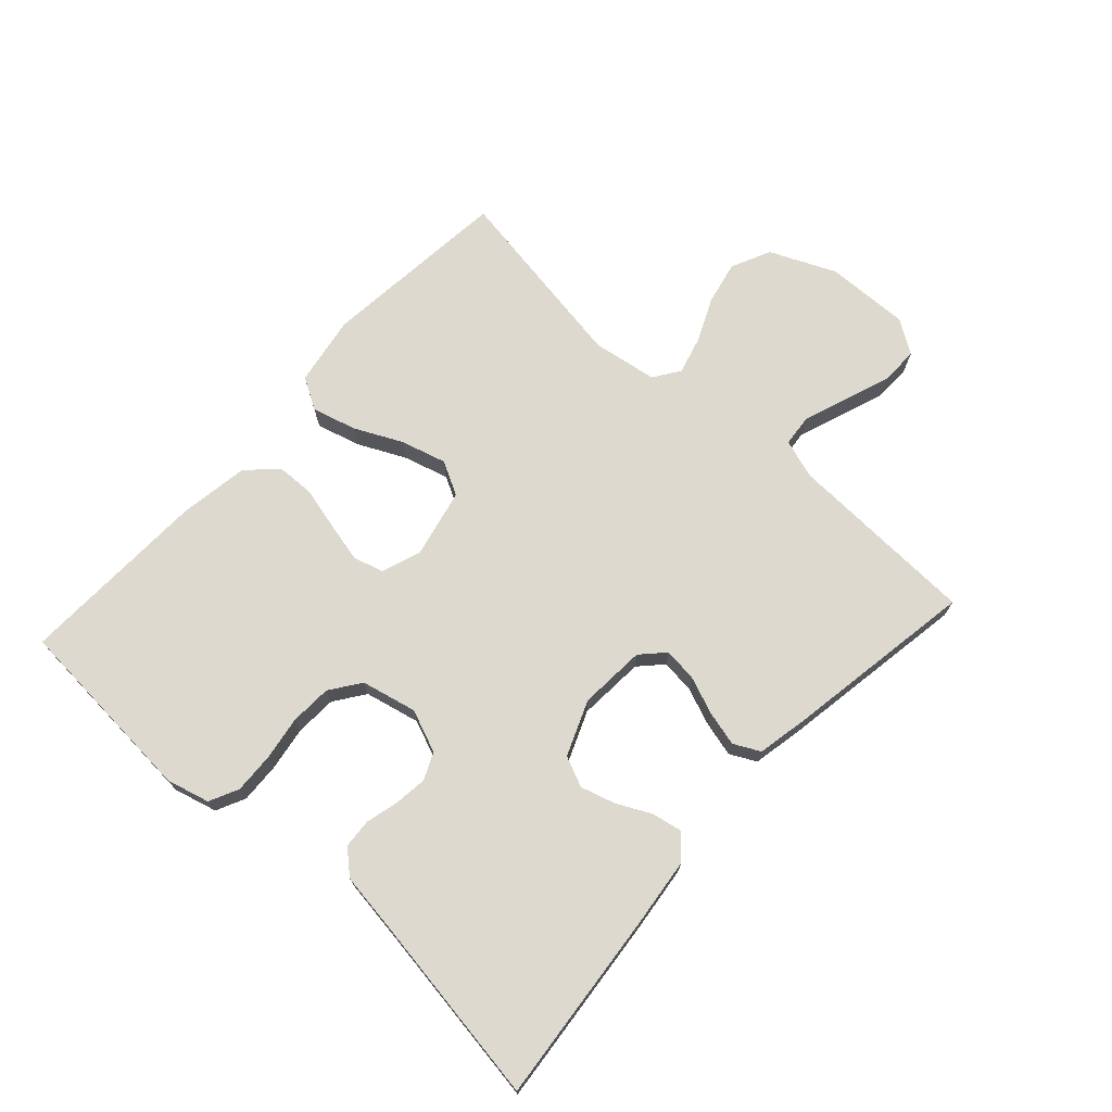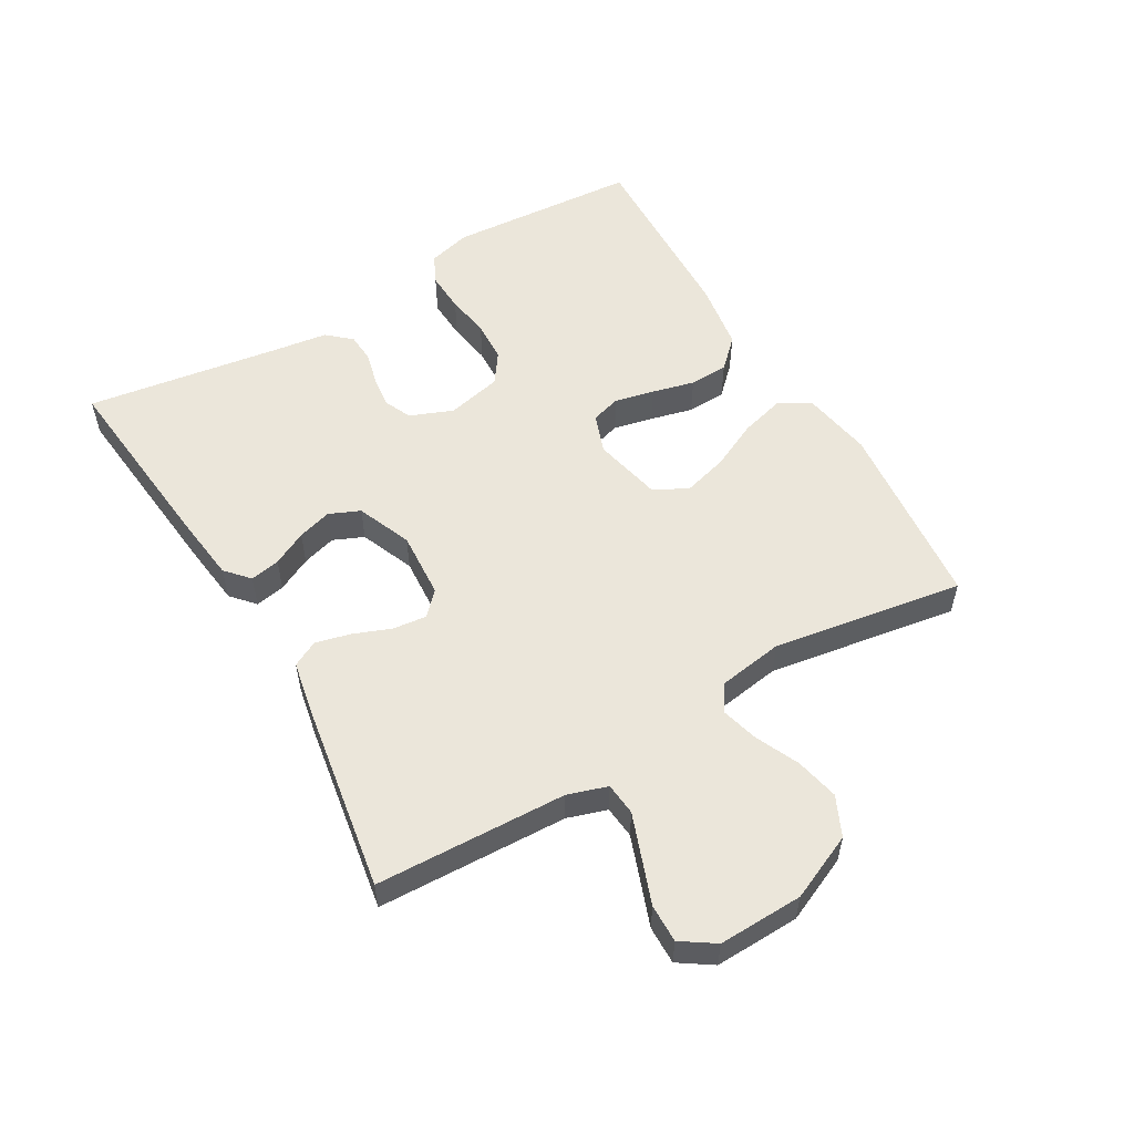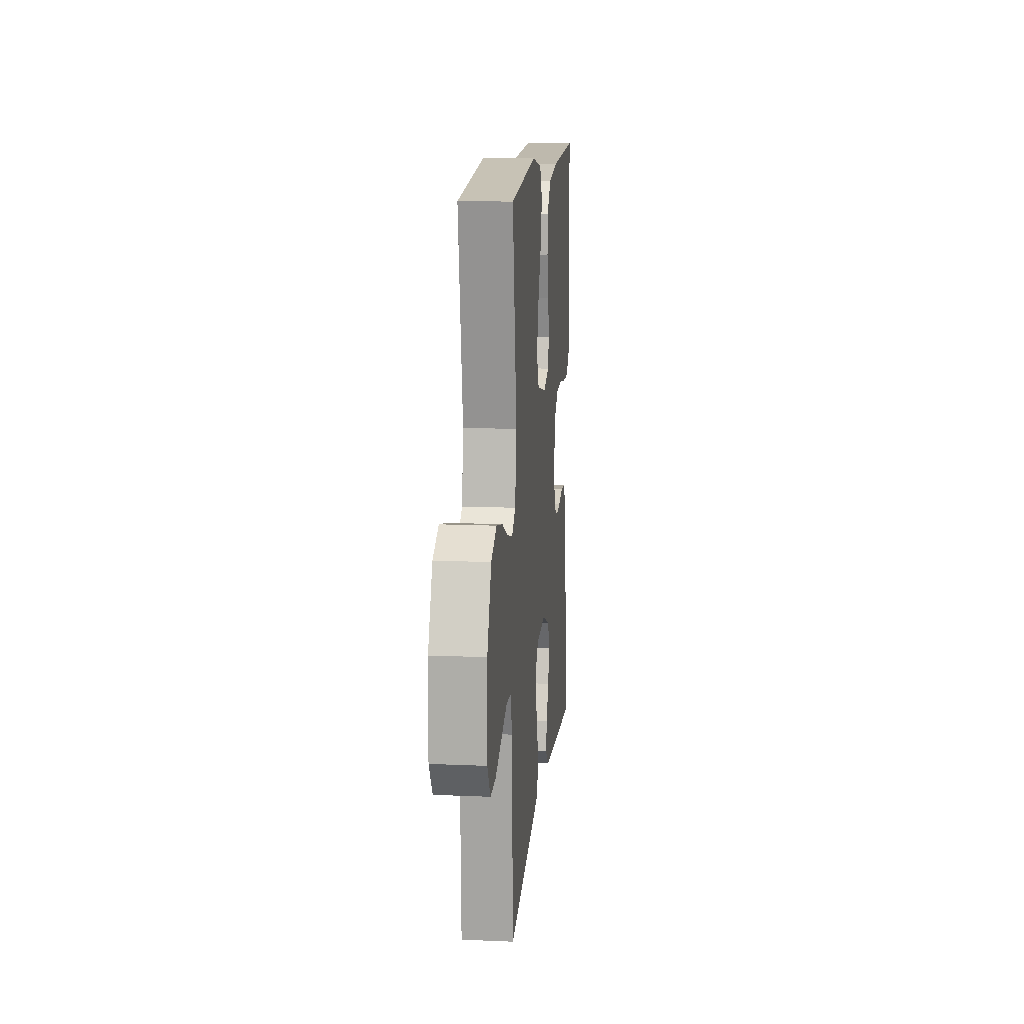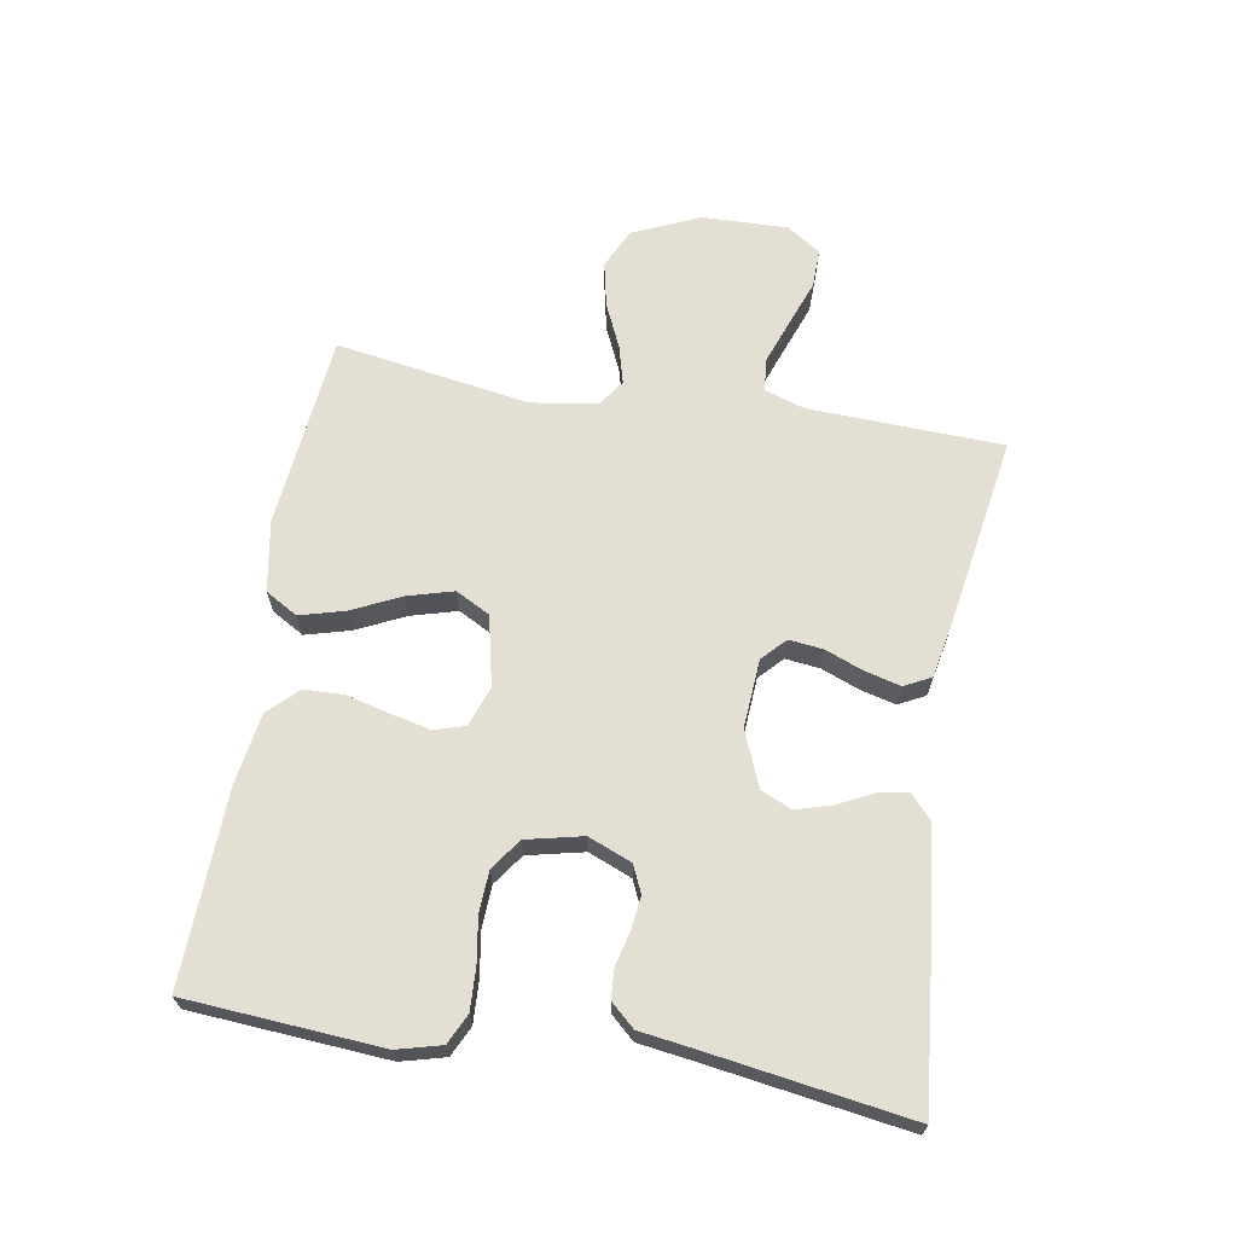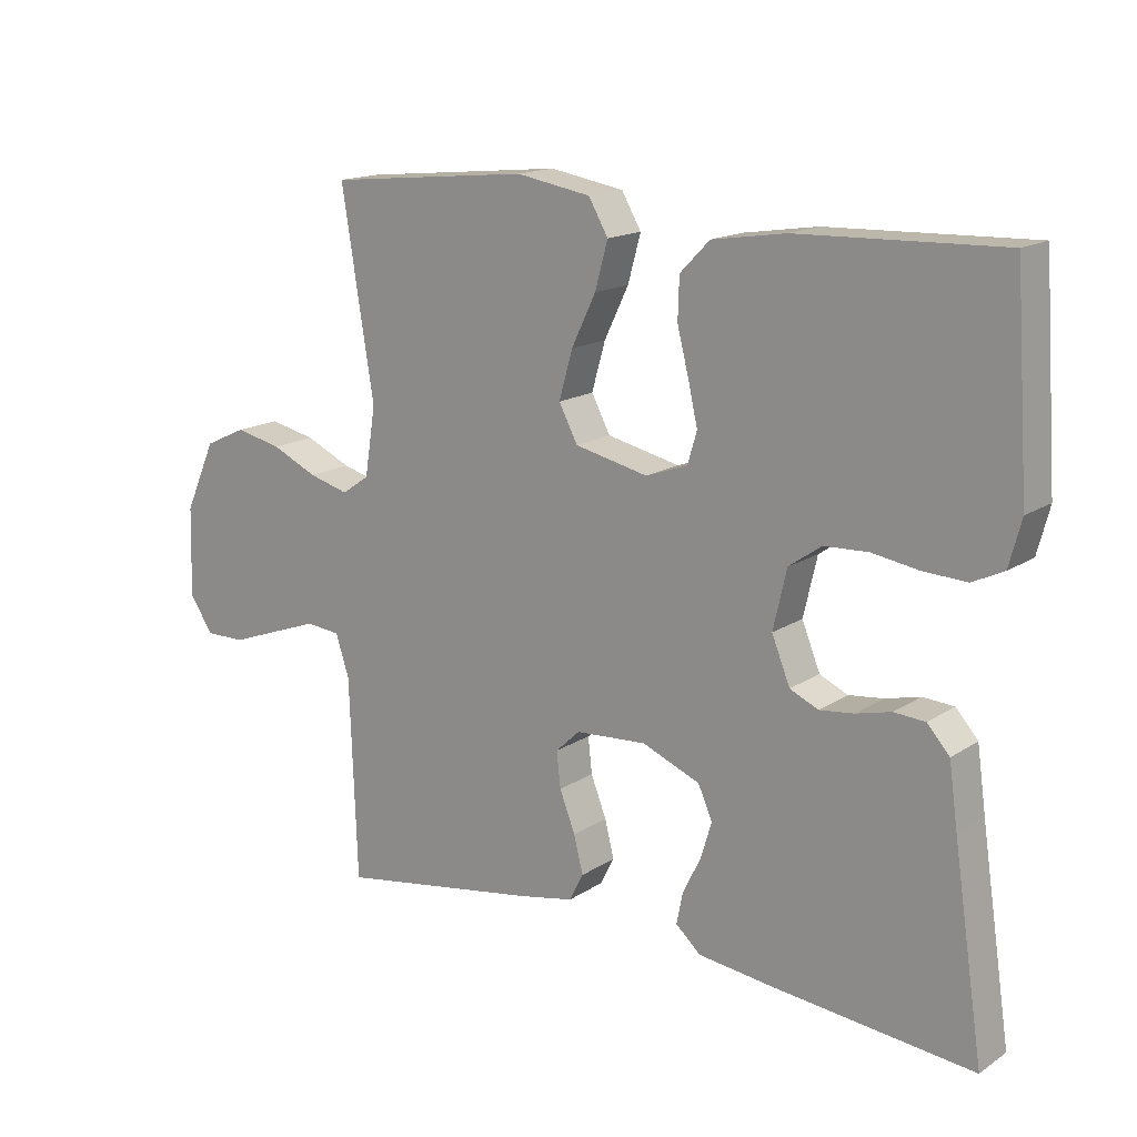
<metadata>
{"format":"obj","ext":"obj","renderer":"f3d","projection":"perspective","resolution":1024,"background":"white","views":[{"elev":71.7,"azim":132.4,"up":"+Y"},{"elev":54.9,"azim":-120.3,"up":"+Y"},{"elev":13.5,"azim":-84.5,"up":"+Z"},{"elev":66.4,"azim":99.7,"up":"+Y"},{"elev":15.9,"azim":37.1,"up":"+Z"}]}
</metadata>
<code>
v -0.5 0.07 -0.5
v -0.511 0.07 -0.2
v -0.531 0.07 -0.138
v -0.582 0.07 -0.133
v -0.651 0.07 -0.158
v -0.722 0.07 -0.184
v -0.782 0.07 -0.185
v -0.817 0.07 -0.133
v -0.813 0.07 0
v -0.767 0.07 0.103
v -0.705 0.07 0.132
v -0.636 0.07 0.117
v -0.568 0.07 0.086
v -0.509 0.07 0.07
v -0.468 0.07 0.098
v -0.452 0.07 0.2
v -0.5 0.07 0.5
v -0.2 0.07 0.53
v -0.09 0.07 0.511
v -0.061 0.07 0.461
v -0.08 0.07 0.392
v -0.116 0.07 0.317
v -0.136 0.07 0.246
v -0.108 0.07 0.193
v 0 0.07 0.169
v 0.062 0.07 0.191
v 0.076 0.07 0.238
v 0.062 0.07 0.3
v 0.045 0.07 0.367
v 0.047 0.07 0.428
v 0.091 0.07 0.473
v 0.2 0.07 0.49
v 0.5 0.07 0.5
v 0.521 0.07 0.2
v 0.503 0.07 0.132
v 0.457 0.07 0.11
v 0.393 0.07 0.113
v 0.324 0.07 0.124
v 0.259 0.07 0.121
v 0.211 0.07 0.087
v 0.191 0.07 0
v 0.218 0.07 -0.067
v 0.26 0.07 -0.086
v 0.311 0.07 -0.08
v 0.363 0.07 -0.067
v 0.409 0.07 -0.07
v 0.442 0.07 -0.107
v 0.455 0.07 -0.2
v 0.5 0.07 -0.5
v 0.2 0.07 -0.47
v 0.092 0.07 -0.457
v 0.055 0.07 -0.424
v 0.064 0.07 -0.377
v 0.091 0.07 -0.323
v 0.107 0.07 -0.269
v 0.086 0.07 -0.221
v 0 0.07 -0.186
v -0.105 0.07 -0.193
v -0.141 0.07 -0.227
v -0.135 0.07 -0.28
v -0.112 0.07 -0.339
v -0.098 0.07 -0.394
v -0.119 0.07 -0.435
v -0.2 0.07 -0.451
v -0.5 0 -0.5
v -0.511 0 -0.2
v -0.531 0 -0.138
v -0.582 0 -0.133
v -0.651 0 -0.158
v -0.722 0 -0.184
v -0.782 0 -0.185
v -0.817 0 -0.133
v -0.813 0 0
v -0.767 0 0.103
v -0.705 0 0.132
v -0.636 0 0.117
v -0.568 0 0.086
v -0.509 0 0.07
v -0.468 0 0.098
v -0.452 0 0.2
v -0.5 0 0.5
v -0.2 0 0.53
v -0.09 0 0.511
v -0.061 0 0.461
v -0.08 0 0.392
v -0.116 0 0.317
v -0.136 0 0.246
v -0.108 0 0.193
v 0 0 0.169
v 0.062 0 0.191
v 0.076 0 0.238
v 0.062 0 0.3
v 0.045 0 0.367
v 0.047 0 0.428
v 0.091 0 0.473
v 0.2 0 0.49
v 0.5 0 0.5
v 0.521 0 0.2
v 0.503 0 0.132
v 0.457 0 0.11
v 0.393 0 0.113
v 0.324 0 0.124
v 0.259 0 0.121
v 0.211 0 0.087
v 0.191 0 0
v 0.218 0 -0.067
v 0.26 0 -0.086
v 0.311 0 -0.08
v 0.363 0 -0.067
v 0.409 0 -0.07
v 0.442 0 -0.107
v 0.455 0 -0.2
v 0.5 0 -0.5
v 0.2 0 -0.47
v 0.092 0 -0.457
v 0.055 0 -0.424
v 0.064 0 -0.377
v 0.091 0 -0.323
v 0.107 0 -0.269
v 0.086 0 -0.221
v 0 0 -0.186
v -0.105 0 -0.193
v -0.141 0 -0.227
v -0.135 0 -0.28
v -0.112 0 -0.339
v -0.098 0 -0.394
v -0.119 0 -0.435
v -0.2 0 -0.451
f 63 64 1 2
f 60 61 62 63
f 59 60 63 2
f 58 59 2 3
f 57 58 3
f 51 52 53 54
f 51 54 55
f 48 49 50 51
f 48 51 55
f 47 48 55 56
f 44 45 46 47
f 43 44 47 56
f 35 36 37 38
f 33 34 35 38
f 33 38 39
f 32 33 39 40
f 28 29 30 31
f 27 28 31 32
f 26 27 32 40
f 19 20 21 22
f 19 22 23
f 16 17 18 19
f 15 16 19 23
f 14 15 23 24
f 10 11 12 13
f 10 13 14
f 9 10 14
f 8 9 14
f 5 6 7 8
f 4 5 8 14
f 57 3 4 14
f 42 43 56 57
f 41 42 57 14
f 25 26 40 41
f 14 24 25 41
f 66 65 128 127
f 127 126 125 124
f 66 127 124 123
f 67 66 123 122
f 67 122 121
f 118 117 116 115
f 119 118 115
f 115 114 113 112
f 119 115 112
f 120 119 112 111
f 111 110 109 108
f 120 111 108 107
f 102 101 100 99
f 102 99 98 97
f 103 102 97
f 104 103 97 96
f 95 94 93 92
f 96 95 92 91
f 104 96 91 90
f 86 85 84 83
f 87 86 83
f 83 82 81 80
f 87 83 80 79
f 88 87 79 78
f 77 76 75 74
f 78 77 74
f 78 74 73
f 78 73 72
f 72 71 70 69
f 78 72 69 68
f 78 68 67 121
f 121 120 107 106
f 78 121 106 105
f 105 104 90 89
f 105 89 88 78
f 1 65 66 2
f 2 66 67 3
f 3 67 68 4
f 4 68 69 5
f 5 69 70 6
f 6 70 71 7
f 7 71 72 8
f 8 72 73 9
f 9 73 74 10
f 10 74 75 11
f 11 75 76 12
f 12 76 77 13
f 13 77 78 14
f 14 78 79 15
f 15 79 80 16
f 16 80 81 17
f 17 81 82 18
f 18 82 83 19
f 19 83 84 20
f 20 84 85 21
f 21 85 86 22
f 22 86 87 23
f 23 87 88 24
f 24 88 89 25
f 25 89 90 26
f 26 90 91 27
f 27 91 92 28
f 28 92 93 29
f 29 93 94 30
f 30 94 95 31
f 31 95 96 32
f 32 96 97 33
f 33 97 98 34
f 34 98 99 35
f 35 99 100 36
f 36 100 101 37
f 37 101 102 38
f 38 102 103 39
f 39 103 104 40
f 40 104 105 41
f 41 105 106 42
f 42 106 107 43
f 43 107 108 44
f 44 108 109 45
f 45 109 110 46
f 46 110 111 47
f 47 111 112 48
f 48 112 113 49
f 49 113 114 50
f 50 114 115 51
f 51 115 116 52
f 52 116 117 53
f 53 117 118 54
f 54 118 119 55
f 55 119 120 56
f 56 120 121 57
f 57 121 122 58
f 58 122 123 59
f 59 123 124 60
f 60 124 125 61
f 61 125 126 62
f 62 126 127 63
f 63 127 128 64
f 64 128 65 1

</code>
